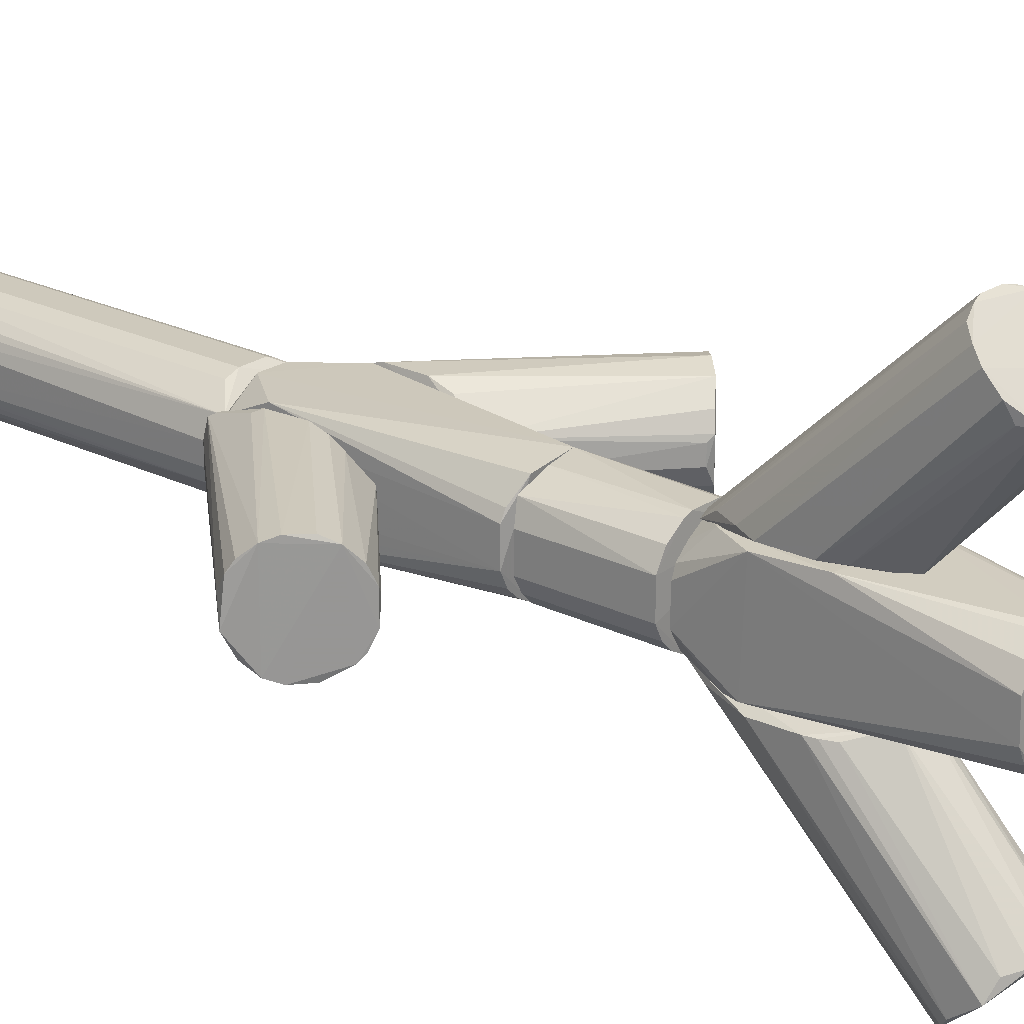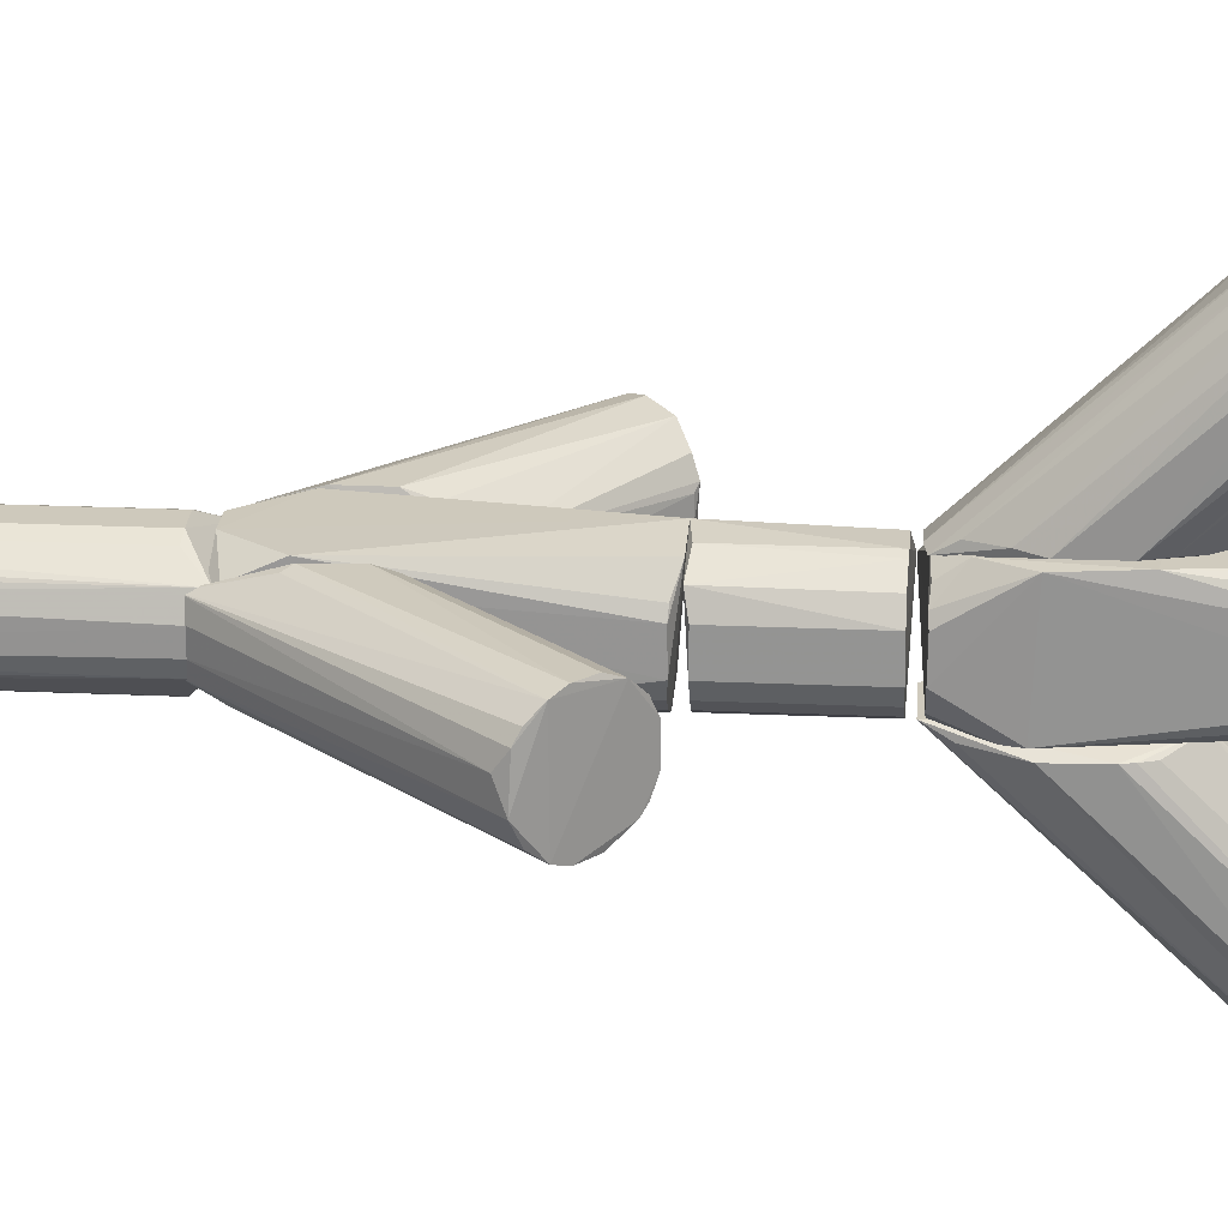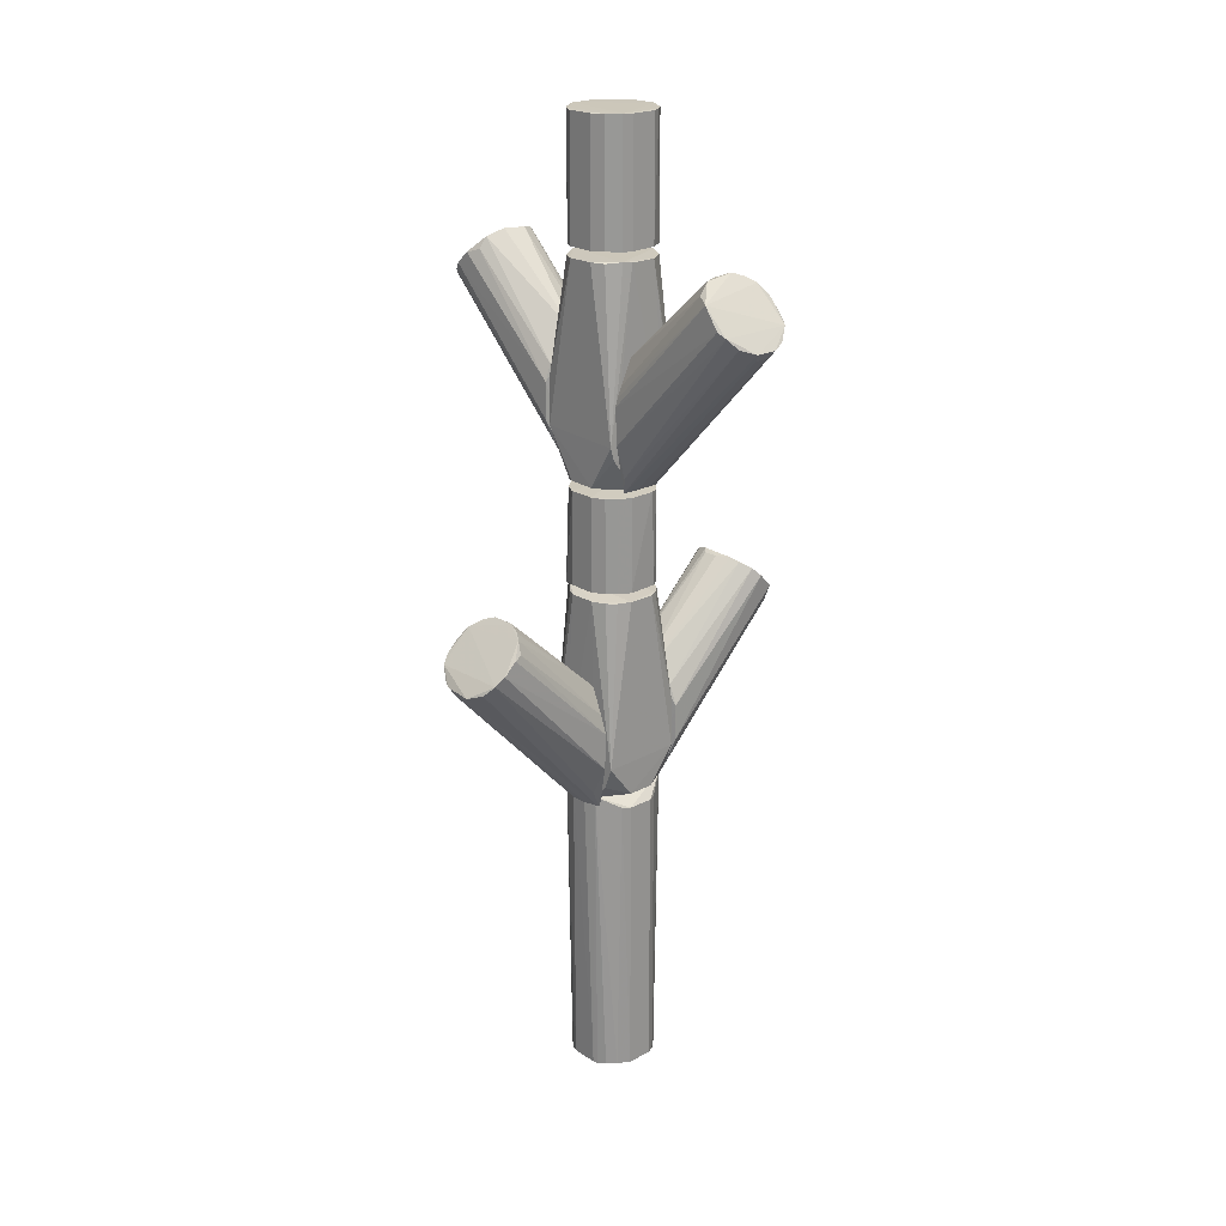
<metadata>
{"format":"obj","ext":"obj","renderer":"f3d","projection":"perspective","resolution":1024,"background":"white","views":[{"elev":22.5,"azim":-49.5,"up":"+Y"},{"elev":22.6,"azim":-85.6,"up":"+Y"},{"elev":21.7,"azim":-43.0,"up":"+Z"}]}
</metadata>
<code>
o hull_0
v 0.01662 -0.008817 0.1358
v 0.01849 -0.00349 0.1944
v 0.01861 0.002711 0.1347
v 0.02179 -0.01571 0.1528
v 0.05988 -0.003158 0.2317
v 0.07289 -0.01897 0.2233
v 0.02116 -0.01786 0.1751
v 0.06193 0.005319 0.2328
v 0.02114 0.01806 0.1742
v 0.06478 -0.01276 0.23
v 0.07583 0.01915 0.2204
v 0.0179 0.005814 0.1351
v 0.01864 -0.00253 0.1347
v 0.07974 -0.01799 0.2165
v 0.07974 0.01817 0.2165
v 0.02107 0.01809 0.1594
v 0.02013 0.01426 0.1451
v 0.06288 -0.008949 0.2319
v 0.08714 -0.004124 0.2068
v 0.01756 -0.006743 0.1347
v 0.02121 -0.01416 0.1843
v 0.08447 0.0106 0.2081
v 0.02126 0.01523 0.1825
v 0.0789 -0.0153 0.209
v 0.06383 0.01103 0.2309
v 0.087 0.004287 0.2067
v 0.08316 0.01358 0.2104
v 0.08476 -0.01052 0.2083
v 0.06899 -0.01701 0.2272
v 0.06899 0.01719 0.2272
v 0.05988 0.003334 0.2317
v 0.01764 -0.006537 0.1923
v 0.02109 -0.0179 0.1585
v 0.01757 0.006729 0.1923
f 20 3 13
f 26 19 3
f 19 26 15
f 32 34 1
f 34 16 17
f 16 15 17
f 33 6 7
f 1 33 7
f 32 1 7
f 16 34 9
f 6 33 14
f 19 15 14
f 26 3 12
f 1 34 12
f 34 17 12
f 22 26 12
f 17 22 12
f 15 16 11
f 16 9 11
f 9 30 11
f 14 15 11
f 24 1 28
f 19 14 28
f 14 24 28
f 12 3 20
f 1 12 20
f 19 28 20
f 28 1 20
f 7 6 29
f 30 8 29
f 6 14 29
f 11 30 29
f 14 11 29
f 34 30 23
f 9 34 23
f 30 9 23
f 32 7 21
f 10 32 21
f 7 29 21
f 29 10 21
f 33 1 4
f 1 24 4
f 14 33 4
f 24 14 4
f 30 34 25
f 8 30 25
f 34 8 25
f 32 5 2
f 34 32 2
f 15 26 27
f 17 15 27
f 26 22 27
f 22 17 27
f 5 32 18
f 32 10 18
f 8 5 18
f 10 29 18
f 29 8 18
f 5 8 31
f 8 34 31
f 2 5 31
f 34 2 31
f 3 19 13
f 19 20 13
o hull_1
v -0.01607 0.00978 0.2314
v -0.015 -0.01134 0.231
v 0.01847 -0.01357 0.1457
v 0.0133 0.0133 0.2308
v 0.009782 -0.01607 0.2314
v 0.01809 0.005164 0.2314
v -0.01842 0.01195 0.1435
v 0.01836 -0.01818 0.1571
v 0.01915 -0.01701 0.1794
v 0.01863 -0.007037 0.1396
v -0.01017 0.01719 0.2341
v 0.0186 0.007209 0.1396
v -0.01835 -0.007942 0.1398
v 0.01427 -0.01226 0.231
v -0.01781 0.006054 0.2312
v 0.005462 0.01915 0.2341
v -0.005894 -0.01787 0.1411
v -0.005894 -0.01787 0.2313
v -0.004998 0.01813 0.1408
v -0.0182 -0.01445 0.1468
v -0.01808 0.01826 0.1573
v -0.01808 -0.01808 0.1564
v -0.01134 -0.015 0.231
v 0.005163 0.01809 0.141
v 0.01843 0.01655 0.1514
v 0.006054 -0.01781 0.2312
v 0.006054 -0.01781 0.1412
v 0.01988 -0.00853 0.1892
v 0.01834 0.01835 0.1581
v 0.01714 -0.007742 0.2314
v -0.01832 0.008108 0.1399
v 0.01612 0.009702 0.2311
v -0.01787 -0.005894 0.2313
v 0.01813 -0.004998 0.2315
f 63 38 66
f 59 62 46
f 50 55 45
f 39 50 45
f 59 46 58
f 57 56 52
f 56 42 52
f 39 45 52
f 45 49 67
f 57 52 67
f 52 45 67
f 62 59 63
f 40 62 63
f 59 58 63
f 46 62 44
f 65 46 44
f 47 65 44
f 63 50 38
f 61 42 51
f 42 56 51
f 44 61 51
f 47 44 51
f 55 50 53
f 46 65 53
f 58 46 53
f 50 63 53
f 63 58 53
f 52 42 60
f 39 52 60
f 43 39 60
f 42 43 60
f 49 55 41
f 65 47 41
f 67 49 41
f 47 67 41
f 53 65 41
f 55 53 41
f 50 39 68
f 62 40 68
f 40 50 68
f 39 64 68
f 64 43 68
f 43 62 68
f 56 57 36
f 57 67 36
f 67 56 36
f 55 49 35
f 45 55 35
f 49 45 35
f 42 61 37
f 44 62 37
f 61 44 37
f 43 42 37
f 62 43 37
f 56 67 54
f 67 47 54
f 51 56 54
f 47 51 54
f 64 39 48
f 39 43 48
f 43 64 48
f 50 40 66
f 40 63 66
f 38 50 66
o hull_2
v 0.01711 0.02214 0.3245
v 0.004283 0.08696 0.3523
v 0.01719 0.06899 0.3728
v 0.01808 0.0774 0.3613
v 0.01806 0.02207 0.3207
v -0.002534 0.01864 0.2804
v -0.003494 0.01849 0.34
v -0.009195 0.02208 0.2878
v 0.005991 0.01783 0.2803
v -0.005145 0.06194 0.3784
v 0.01198 0.08478 0.3556
v 0.01817 0.02012 0.3005
v 0.01426 0.0211 0.2917
v -0.0179 0.02204 0.3051
v 0.01348 0.022 0.3318
v -0.004123 0.0871 0.3524
v -0.01226 0.0836 0.3547
v -0.001376 0.04848 0.3113
v -0.01832 0.07132 0.3686
v 0.01834 0.07117 0.3683
v -0.01605 0.06539 0.3705
v 0.01648 0.08056 0.359
v 0.006115 0.02188 0.3383
v -0.01787 0.0221 0.3217
v 0.005237 0.06088 0.3777
v -0.01845 0.07714 0.3632
v -0.01649 0.08085 0.3593
v -0.007911 0.08635 0.3534
v -0.01276 0.06479 0.3756
v 0.008033 0.08611 0.3533
v -0.01477 0.0228 0.2976
v 0.01357 0.08315 0.356
v -0.006738 0.01757 0.2814
v 0.01103 0.06384 0.3765
v -0.01515 0.02201 0.329
f 79 77 98
f 75 91 93
f 75 80 69
f 80 75 77
f 77 75 101
f 75 92 101
f 95 99 82
f 101 92 82
f 99 101 82
f 99 95 85
f 80 77 81
f 71 97 78
f 97 75 78
f 75 93 78
f 92 75 103
f 75 97 103
f 91 75 83
f 69 71 83
f 75 69 83
f 72 71 88
f 80 72 88
f 77 101 74
f 93 91 102
f 71 78 102
f 78 93 102
f 91 83 102
f 83 71 102
f 97 71 94
f 71 95 94
f 92 87 94
f 87 97 94
f 95 82 94
f 82 92 94
f 95 71 79
f 70 84 79
f 100 81 79
f 81 77 79
f 71 69 73
f 69 80 73
f 88 71 73
f 80 88 73
f 71 72 90
f 72 80 90
f 80 81 90
f 81 100 90
f 79 71 90
f 100 79 90
f 101 99 76
f 99 85 76
f 87 92 89
f 97 87 89
f 92 103 89
f 103 97 89
f 85 95 96
f 74 101 96
f 84 74 96
f 79 84 96
f 95 79 96
f 101 76 96
f 76 85 96
f 84 70 86
f 70 77 86
f 77 74 86
f 74 84 86
f 77 70 98
f 70 79 98
o hull_3
v -0.01331 -0.01329 0.2818
v 0.0161 0.009727 0.3764
v -0.01701 0.02012 0.3259
v 0.01817 0.008396 0.279
v 0.01817 0.02012 0.323
v 0.01808 0.005191 0.3768
v 0.0134 -0.0132 0.3766
v -0.01502 -0.01133 0.3765
v -0.0163 -0.01815 0.2961
v -0.01176 0.01954 0.29
v -0.01817 0.0193 0.3036
v 0.006063 -0.01781 0.282
v 0.006063 -0.01781 0.3767
v -0.005905 -0.01786 0.2819
v -0.005905 -0.01786 0.3768
v 0.009688 0.01612 0.3764
v 0.01715 -0.007722 0.2818
v -0.01788 -0.005869 0.3768
v -0.01788 -0.005869 0.2819
v -0.01408 0.01247 0.3764
v 0.005157 0.01809 0.3768
v -0.0178 0.006082 0.3766
v -0.0178 0.006082 0.2821
v 0.01369 0.01934 0.2923
v -0.007735 0.01715 0.3767
v -0.00966 -0.01614 0.3772
v 0.01825 -0.01805 0.3028
v 0.01814 -0.004975 0.377
v 0.01373 -0.01824 0.2913
v 0.01754 -0.01732 0.3182
v 0.01426 0.02012 0.3308
v -0.00499 0.01814 0.3769
v -0.00499 0.01814 0.2818
v -0.01807 -0.01805 0.3019
v 0.005304 0.01955 0.2853
v -0.01605 0.009804 0.2818
v 0.01833 0.01929 0.3046
v -0.01224 0.01428 0.2823
f 113 141 139
f 140 131 130
f 115 117 107
f 140 130 107
f 131 129 116
f 125 106 114
f 122 137 114
f 125 114 121
f 114 137 121
f 138 106 108
f 115 107 120
f 107 130 120
f 131 116 110
f 129 137 118
f 116 129 118
f 122 114 126
f 138 107 136
f 117 115 132
f 130 116 132
f 115 120 132
f 120 130 132
f 116 118 132
f 124 131 109
f 131 140 109
f 140 108 109
f 108 105 109
f 106 125 123
f 128 106 123
f 125 128 123
f 137 129 111
f 129 121 111
f 121 137 111
f 107 117 104
f 122 107 104
f 106 138 113
f 114 106 113
f 138 136 113
f 136 141 113
f 108 124 119
f 105 108 119
f 124 109 119
f 109 105 119
f 107 138 127
f 140 107 127
f 138 108 127
f 108 140 127
f 129 131 135
f 131 124 135
f 121 129 135
f 125 121 135
f 106 128 135
f 128 125 135
f 108 106 134
f 124 108 134
f 135 124 134
f 106 135 134
f 137 122 112
f 118 137 112
f 117 132 112
f 132 118 112
f 104 117 112
f 122 104 112
f 130 131 133
f 116 130 133
f 131 110 133
f 110 116 133
f 107 122 139
f 122 126 139
f 126 114 139
f 136 107 139
f 141 136 139
f 114 113 139
o hull_4
v -0.01843 0.003764 0.1346
v -0.08367 -0.01238 0.2093
v -0.01637 0.009276 0.1343
v -0.08376 0.003052 0.2031
v -0.06706 -0.01701 0.2241
v -0.01864 0.002553 0.1931
v -0.02295 0.01655 0.1559
v -0.02119 0.01793 0.1587
v -0.06177 0.005329 0.2329
v -0.0597 0.002407 0.2317
v -0.07675 0.01847 0.2173
v -0.02128 -0.0177 0.1579
v -0.0711 -0.01829 0.2229
v -0.08503 0.008724 0.2071
v -0.07095 0.01832 0.2226
v -0.0656 -0.01375 0.2291
v -0.06364 0.01101 0.2308
v -0.01649 -0.009062 0.1345
v -0.01765 -0.006503 0.1923
v -0.021 -0.01509 0.1825
v -0.02101 0.01343 0.1853
v -0.06368 -0.01087 0.231
v -0.08662 -0.00501 0.2066
v -0.0675 0.01585 0.2272
v -0.08077 -0.01656 0.2138
v -0.02079 0.0163 0.1797
v -0.01795 0.00562 0.1922
v -0.02289 -0.01213 0.1451
v -0.07699 -0.01848 0.2176
v -0.08337 0.01243 0.209
v -0.08048 0.01656 0.2135
v -0.02075 -0.01799 0.1741
v -0.02073 0.01818 0.1732
v -0.06178 -0.005157 0.233
v -0.01847 -0.00358 0.1347
f 151 168 150
f 175 165 157
f 173 153 159
f 144 160 159
f 160 173 159
f 160 144 168
f 147 160 168
f 159 164 176
f 144 159 176
f 164 145 176
f 144 149 174
f 149 152 174
f 168 144 174
f 167 168 174
f 144 171 172
f 166 165 172
f 164 166 172
f 152 149 172
f 165 152 172
f 166 164 143
f 164 159 143
f 160 147 151
f 175 160 151
f 147 168 151
f 173 154 170
f 165 166 170
f 153 173 170
f 166 153 170
f 154 157 170
f 157 165 170
f 173 160 161
f 160 157 161
f 153 166 169
f 159 153 169
f 166 143 169
f 143 159 169
f 165 167 156
f 152 165 156
f 167 174 156
f 174 152 156
f 171 144 155
f 145 164 155
f 144 145 155
f 164 172 155
f 172 171 155
f 145 144 142
f 144 176 142
f 176 145 142
f 167 165 162
f 165 158 162
f 168 167 162
f 158 168 162
f 149 144 148
f 172 149 148
f 144 172 148
f 154 173 146
f 157 154 146
f 173 161 146
f 161 157 146
f 160 175 163
f 175 157 163
f 157 160 163
f 165 175 150
f 158 165 150
f 168 158 150
f 175 151 150
o hull_5
v 0.01446 -0.06432 0.3726
v 0.01542 -0.02067 0.3271
v 0.01655 -0.08048 0.3591
v -0.003479 -0.01849 0.2808
v -0.01799 -0.07076 0.3709
v -0.01212 -0.01995 0.2878
v 0.01812 -0.07724 0.3614
v 0.003039 -0.0836 0.3486
v -0.009067 -0.01649 0.2801
v -0.01236 -0.08363 0.3548
v -0.01701 -0.02084 0.3234
v 0.00562 -0.01795 0.3378
v -0.006504 -0.01765 0.3379
v 0.01792 -0.0212 0.3043
v 0.01617 -0.02104 0.2987
v -0.01656 -0.08077 0.3594
v 0.005157 -0.08638 0.352
v -0.01799 -0.02073 0.3197
v -0.008928 -0.06267 0.3773
v 0.01069 -0.08454 0.3539
v -0.002236 -0.0597 0.3774
v -0.0151 -0.02098 0.3281
v 0.009279 -0.01637 0.28
v 0.01747 -0.06916 0.3703
v -0.01769 -0.02128 0.3035
v 0.00366 -0.01845 0.2808
v 0.01102 -0.06364 0.3764
v 0.002626 -0.01863 0.3399
v 0.01489 -0.06655 0.3738
v 0.005332 -0.06176 0.3785
v -0.01436 -0.06438 0.3728
v -0.01814 -0.0775 0.3617
v 0.01832 -0.07095 0.3682
v 0.01443 -0.0793 0.3535
v -0.00287 -0.08368 0.3486
v -0.005005 -0.08655 0.3521
v 0.01844 -0.01644 0.313
f 200 178 205
f 184 211 202
f 189 213 185
f 184 202 199
f 185 213 199
f 213 189 188
f 195 181 206
f 199 213 190
f 188 177 178
f 213 188 178
f 208 201 192
f 181 208 192
f 179 181 192
f 195 189 207
f 181 195 207
f 201 185 182
f 185 186 182
f 192 201 182
f 186 192 182
f 187 189 194
f 189 185 194
f 201 208 194
f 185 201 194
f 181 187 194
f 208 181 194
f 189 195 197
f 195 206 197
f 190 213 183
f 179 190 183
f 213 209 183
f 209 179 183
f 211 184 212
f 186 185 212
f 179 192 212
f 192 186 212
f 188 189 204
f 206 188 204
f 189 197 204
f 197 206 204
f 190 179 191
f 199 190 191
f 177 188 203
f 188 206 203
f 202 211 180
f 199 202 180
f 185 199 180
f 211 212 180
f 212 185 180
f 189 187 198
f 187 181 198
f 207 189 198
f 181 207 198
f 184 199 193
f 199 196 193
f 196 179 193
f 212 184 193
f 179 212 193
f 209 213 200
f 213 178 200
f 196 199 210
f 179 196 210
f 191 179 210
f 199 191 210
f 181 179 205
f 206 181 205
f 179 209 205
f 178 177 205
f 177 203 205
f 203 206 205
f 209 200 205
o hull_6
v 0.01708 0.007895 0.2354
v 0.01817 0.008395 0.279
v 0.009782 -0.01607 0.2778
v 0.007962 -0.01705 0.2352
v -0.007741 0.01715 0.2777
v 0.01809 0.005163 0.2353
v 0.009703 0.01611 0.2776
v 0.0133 0.0133 0.2356
v -0.015 -0.01135 0.2776
v -0.015 -0.01135 0.2355
v 0.01245 -0.0141 0.2355
v -0.01505 0.01328 0.2341
v -0.0141 0.01245 0.2776
v -0.01781 0.006054 0.2354
v -0.01781 0.006054 0.2777
v 0.005462 0.01915 0.2341
v -0.005894 -0.01787 0.2354
v -0.005894 -0.01787 0.2777
v -0.004998 0.01813 0.2778
v -0.004998 0.01813 0.2353
v 0.006051 -0.01781 0.2777
v -0.01134 -0.015 0.2776
v -0.01134 -0.015 0.2355
v 0.01619 -0.009568 0.2777
v 0.005163 0.01809 0.2778
v -0.01787 -0.005894 0.2354
v -0.01787 -0.005894 0.2777
v 0.01813 -0.004998 0.2778
v 0.01813 -0.004998 0.2353
f 223 236 235
f 217 229 242
f 215 240 231
f 229 217 225
f 240 215 228
f 227 240 228
f 215 218 228
f 225 227 228
f 240 227 239
f 227 225 239
f 217 234 230
f 234 231 230
f 231 236 230
f 225 217 230
f 236 225 230
f 229 225 233
f 225 218 233
f 231 240 222
f 217 242 224
f 242 237 224
f 218 225 226
f 228 218 226
f 225 228 226
f 242 215 241
f 215 237 241
f 237 242 241
f 215 214 221
f 214 229 221
f 238 215 220
f 229 238 220
f 215 221 220
f 221 229 220
f 218 215 232
f 215 238 232
f 238 229 232
f 229 233 232
f 233 218 232
f 234 217 216
f 237 215 216
f 215 231 216
f 231 234 216
f 217 224 216
f 224 237 216
f 215 242 219
f 242 229 219
f 214 215 219
f 229 214 219
f 225 236 223
f 240 239 223
f 239 225 223
f 222 240 223
f 222 223 235
f 236 231 235
f 231 222 235
o hull_7
v 0.009782 -0.01607 0.4358
v 0.007893 0.01708 0.4356
v 0.007893 0.01708 0.3814
v 0.01809 0.005164 0.4357
v 0.01809 0.005164 0.3813
v -0.009571 0.01619 0.3814
v -0.01607 0.009781 0.4358
v -0.01607 0.009781 0.3813
v -0.015 -0.01135 0.3815
v -0.015 -0.01135 0.4355
v -0.00965 -0.01614 0.4359
v -0.00965 -0.01614 0.3811
v 0.01245 -0.0141 0.3815
v 0.01611 0.009703 0.3815
v -0.01781 0.006054 0.3814
v -0.01781 0.006054 0.4356
v -0.004998 0.01813 0.4358
v -0.004998 0.01813 0.3812
v 0.0133 0.0133 0.4354
v 0.0133 0.0133 0.3816
v -0.01226 0.01427 0.4355
v 0.01619 -0.009568 0.3814
v 0.005163 0.01809 0.3813
v 0.005163 0.01809 0.4357
v -0.005891 -0.01787 0.3813
v -0.005891 -0.01787 0.4357
v 0.01427 -0.01226 0.4355
v 0.006054 -0.01781 0.3814
v 0.006054 -0.01781 0.4356
v -0.01787 -0.005894 0.4357
v -0.01787 -0.005894 0.3813
v 0.01813 -0.004998 0.4358
v 0.01813 -0.004998 0.3812
f 259 263 249
f 254 267 253
f 250 254 273
f 267 254 270
f 254 275 270
f 254 250 260
f 275 254 260
f 267 270 271
f 258 273 272
f 275 246 274
f 259 253 274
f 246 259 274
f 244 246 261
f 246 256 261
f 273 254 251
f 272 273 251
f 244 245 265
f 260 259 265
f 253 267 268
f 267 271 268
f 258 250 257
f 250 273 257
f 273 258 257
f 246 275 247
f 245 256 247
f 256 246 247
f 275 260 247
f 265 245 247
f 260 265 247
f 260 250 248
f 259 260 248
f 250 263 248
f 263 259 248
f 254 253 252
f 253 272 252
f 251 254 252
f 272 251 252
f 270 275 264
f 275 274 264
f 274 269 264
f 269 255 264
f 255 270 264
f 246 244 266
f 259 246 266
f 244 265 266
f 265 259 266
f 271 270 243
f 269 274 243
f 274 253 243
f 255 269 243
f 270 255 243
f 253 268 243
f 268 271 243
f 245 244 262
f 256 245 262
f 244 261 262
f 261 256 262
f 250 258 249
f 253 259 249
f 272 253 249
f 258 272 249
f 263 250 249
o hull_8
v 0.01619 -0.009571 0.003563
v 0.0133 0.0133 0.004205
v 0.005164 0.01809 0.003372
v 0.005164 0.01809 0.1344
v 0.02056 0.002584 0.1398
v -0.01854 -0.008469 0.1404
v 0.01809 0.005164 0.003361
v 0.009703 0.01611 0.003886
v -0.01501 -0.01134 0.003938
v -0.009571 0.01619 0.003569
v -0.009571 0.01619 0.1342
v -0.0141 0.01245 0.00389
v -0.01607 0.00978 0.003338
v -0.00965 -0.01614 0.1348
v 0.009783 -0.01607 0.003349
v 0.009783 -0.01607 0.1345
v -0.02041 0.003587 0.1399
v -0.01781 0.006055 0.003712
v -0.005894 -0.01787 0.1343
v -0.005894 -0.01787 0.003512
v 0.01971 -0.006448 0.1403
v -0.004998 0.01813 0.1346
v -0.004998 0.01813 0.003197
v -0.01787 0.01086 0.1418
v 0.01812 0.0109 0.1421
v -0.01134 -0.015 0.003945
v 0.01805 -0.01069 0.1418
v 0.007892 0.01708 0.1341
v 0.01427 -0.01226 0.003945
v 0.006054 -0.01781 0.1341
v 0.006054 -0.01781 0.003722
v -0.01711 -0.007814 0.002867
v 0.01612 0.009701 0.003875
v -0.01787 -0.005895 0.003502
v -0.02039 -0.003404 0.1398
v 0.02055 -0.002403 0.1398
v 0.01813 -0.004998 0.003185
f 302 312 296
f 294 295 305
f 311 280 300
f 280 282 300
f 293 292 299
f 300 297 299
f 300 299 302
f 281 294 302
f 294 305 302
f 311 300 302
f 299 281 302
f 305 295 306
f 297 300 279
f 285 297 298
f 297 279 298
f 280 311 312
f 282 280 312
f 298 282 312
f 307 298 312
f 307 295 301
f 282 298 278
f 298 279 278
f 299 292 310
f 281 299 310
f 300 282 308
f 278 283 308
f 282 278 308
f 299 285 287
f 295 294 289
f 294 281 289
f 301 295 289
f 281 301 289
f 295 307 290
f 304 302 290
f 305 306 290
f 306 295 290
f 307 312 290
f 292 293 309
f 293 307 309
f 307 281 309
f 310 292 309
f 281 310 309
f 297 285 286
f 285 299 286
f 299 297 286
f 300 283 303
f 279 300 303
f 283 278 303
f 278 279 303
f 302 305 291
f 290 302 291
f 305 290 291
f 281 307 284
f 301 281 284
f 307 301 284
f 283 300 277
f 308 283 277
f 300 308 277
f 302 304 276
f 312 302 276
f 304 290 276
f 290 312 276
f 307 293 288
f 293 299 288
f 285 298 288
f 298 307 288
f 287 285 288
f 299 287 288
f 311 302 296
f 312 311 296

</code>
